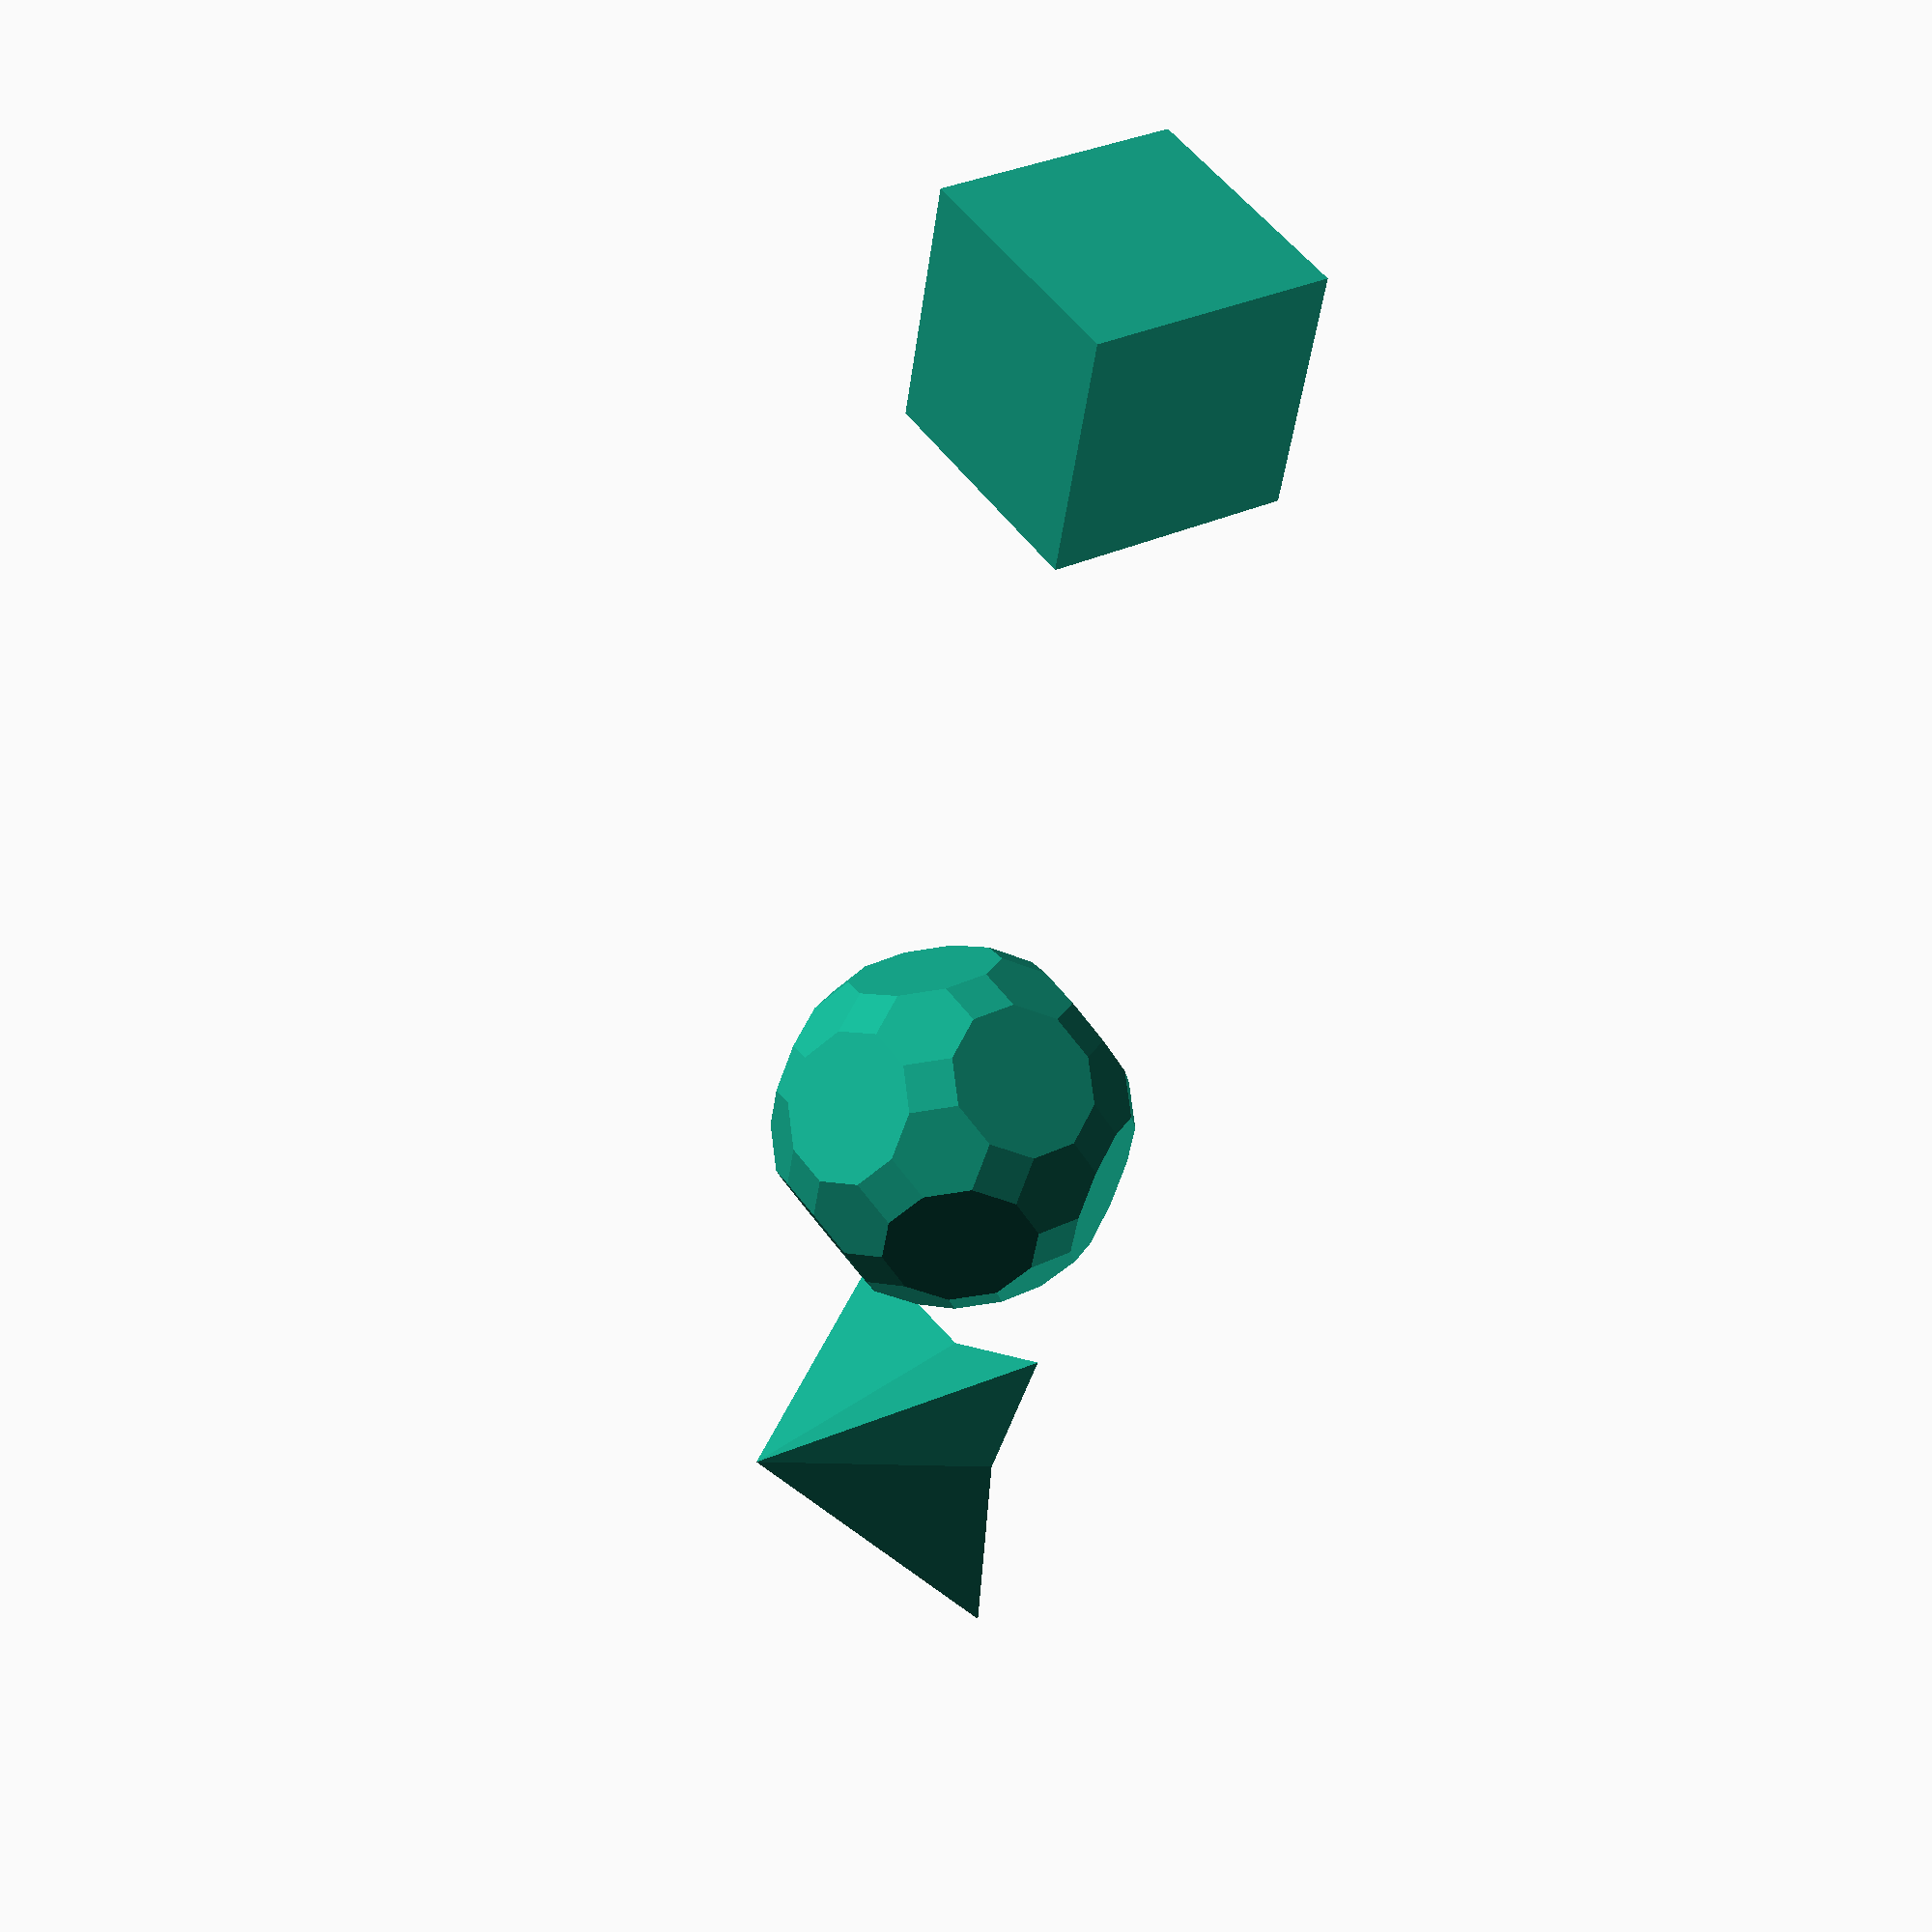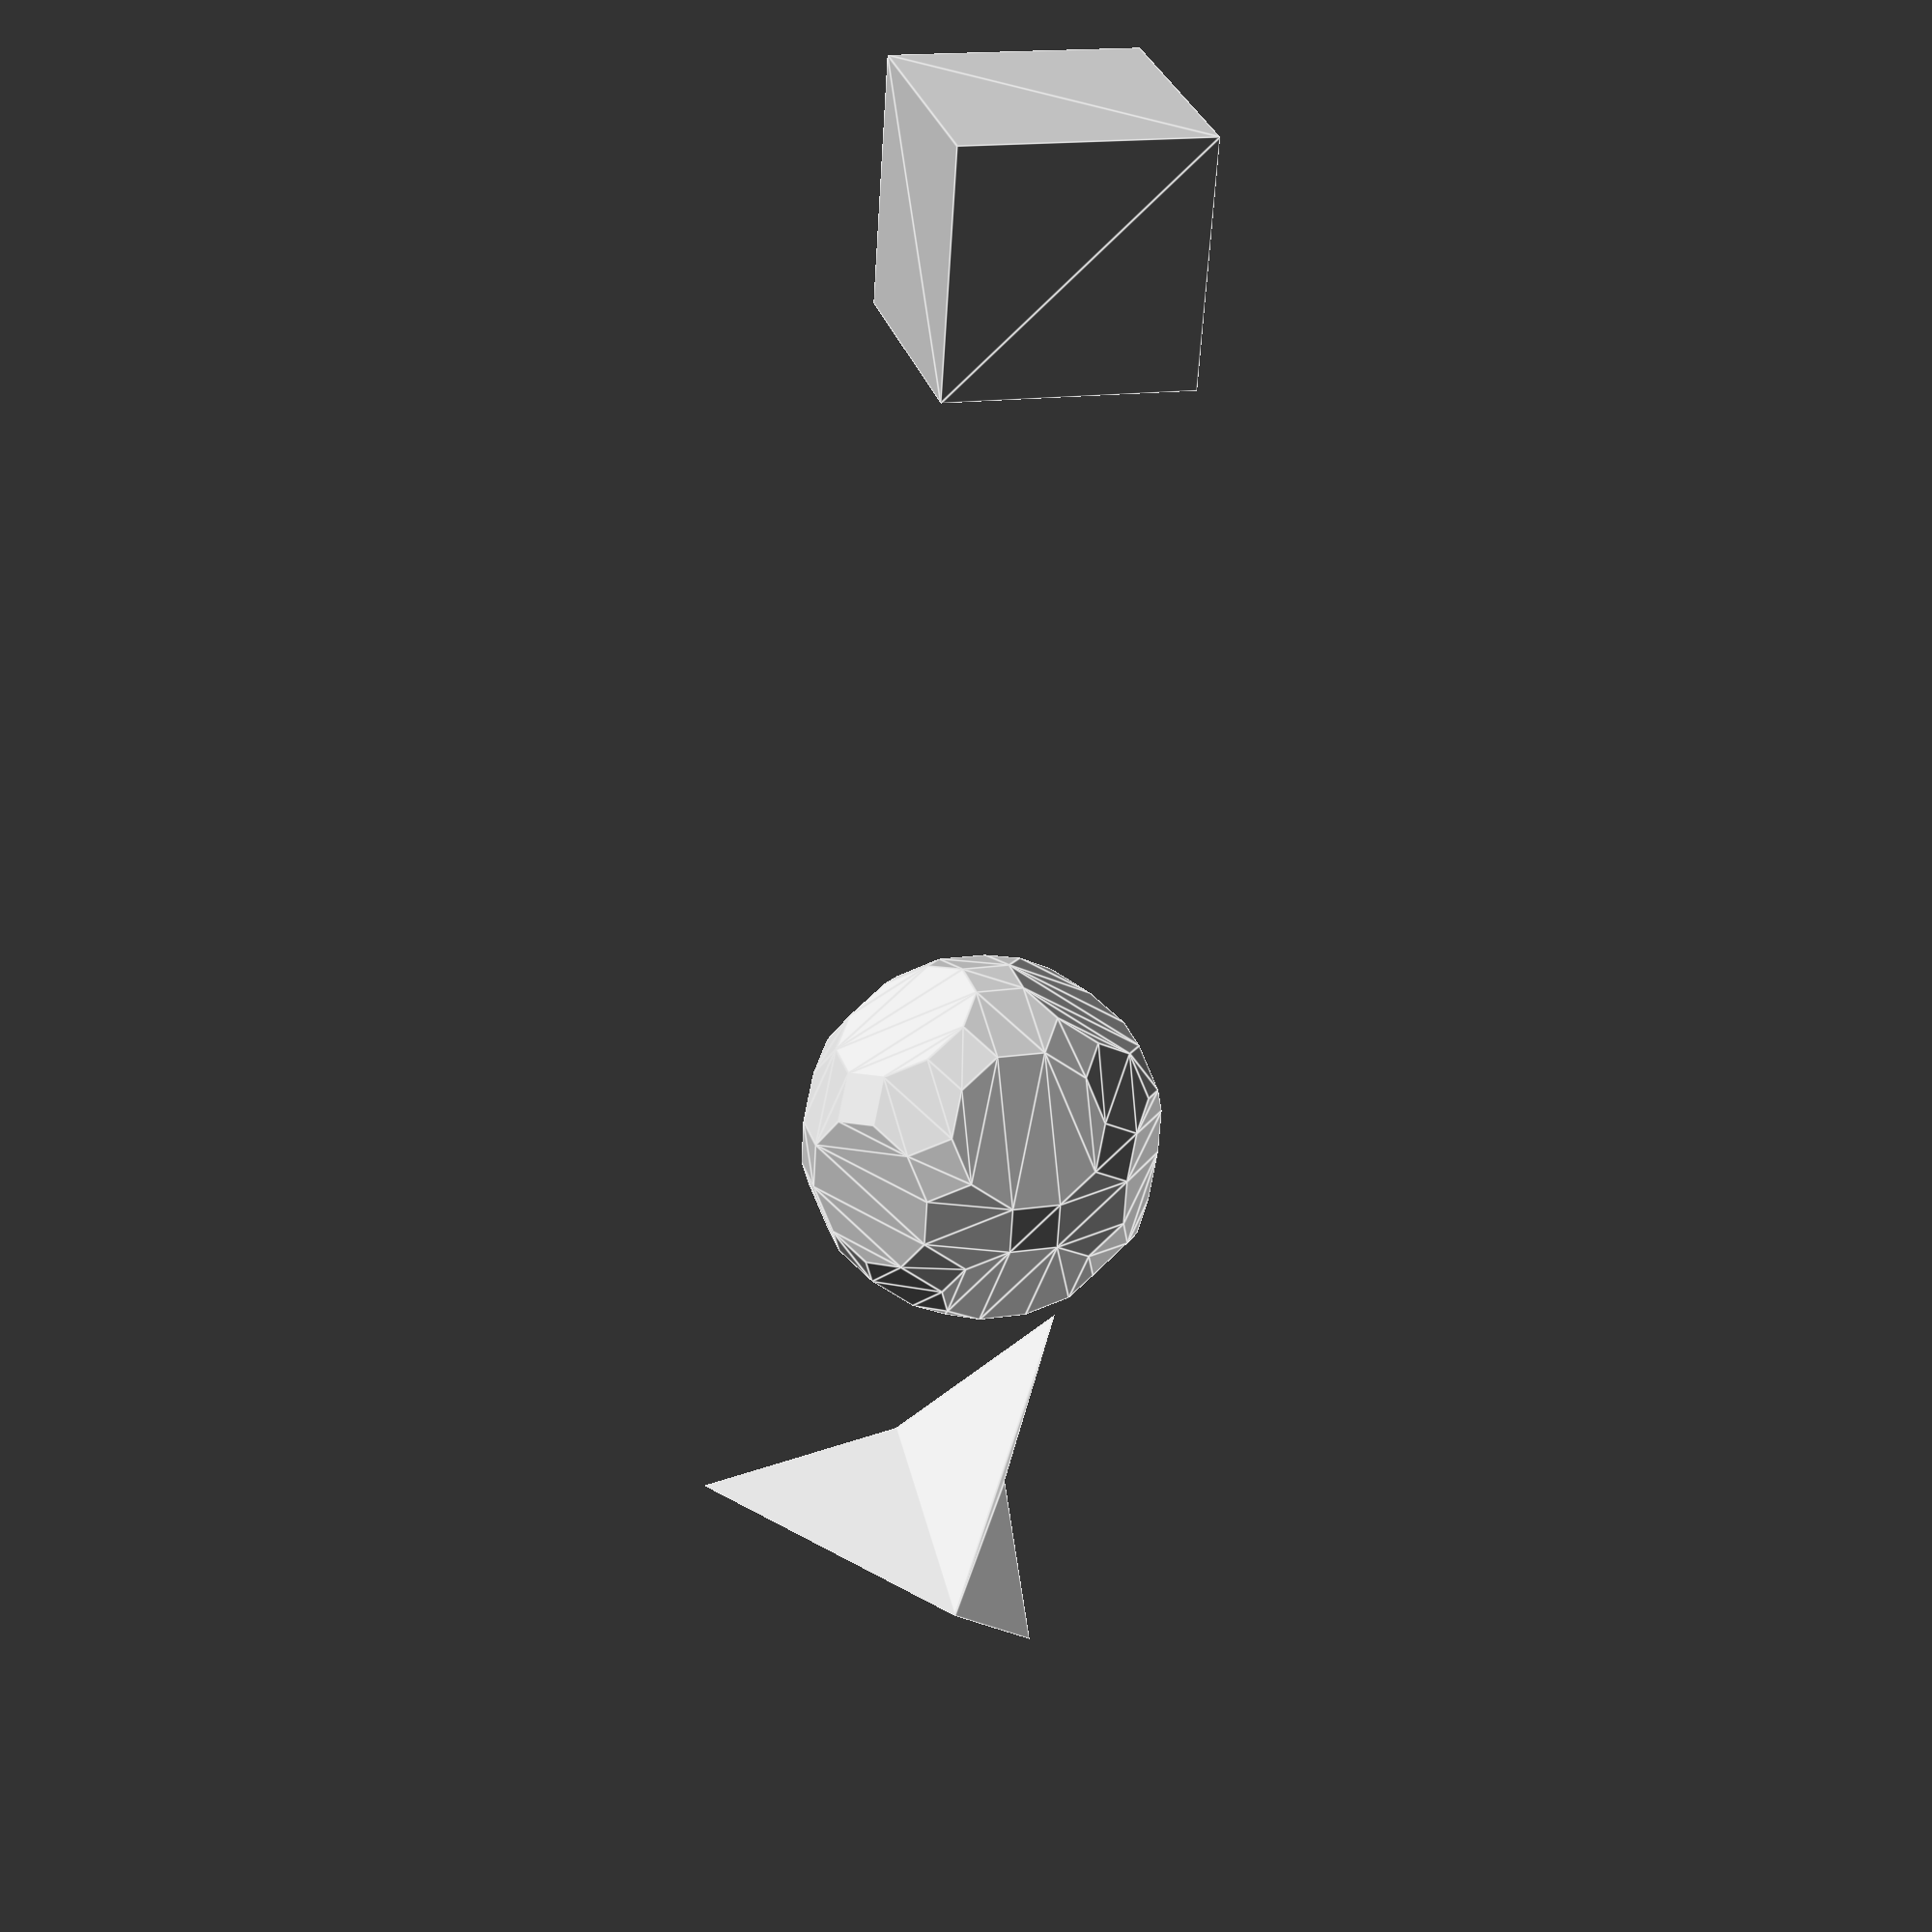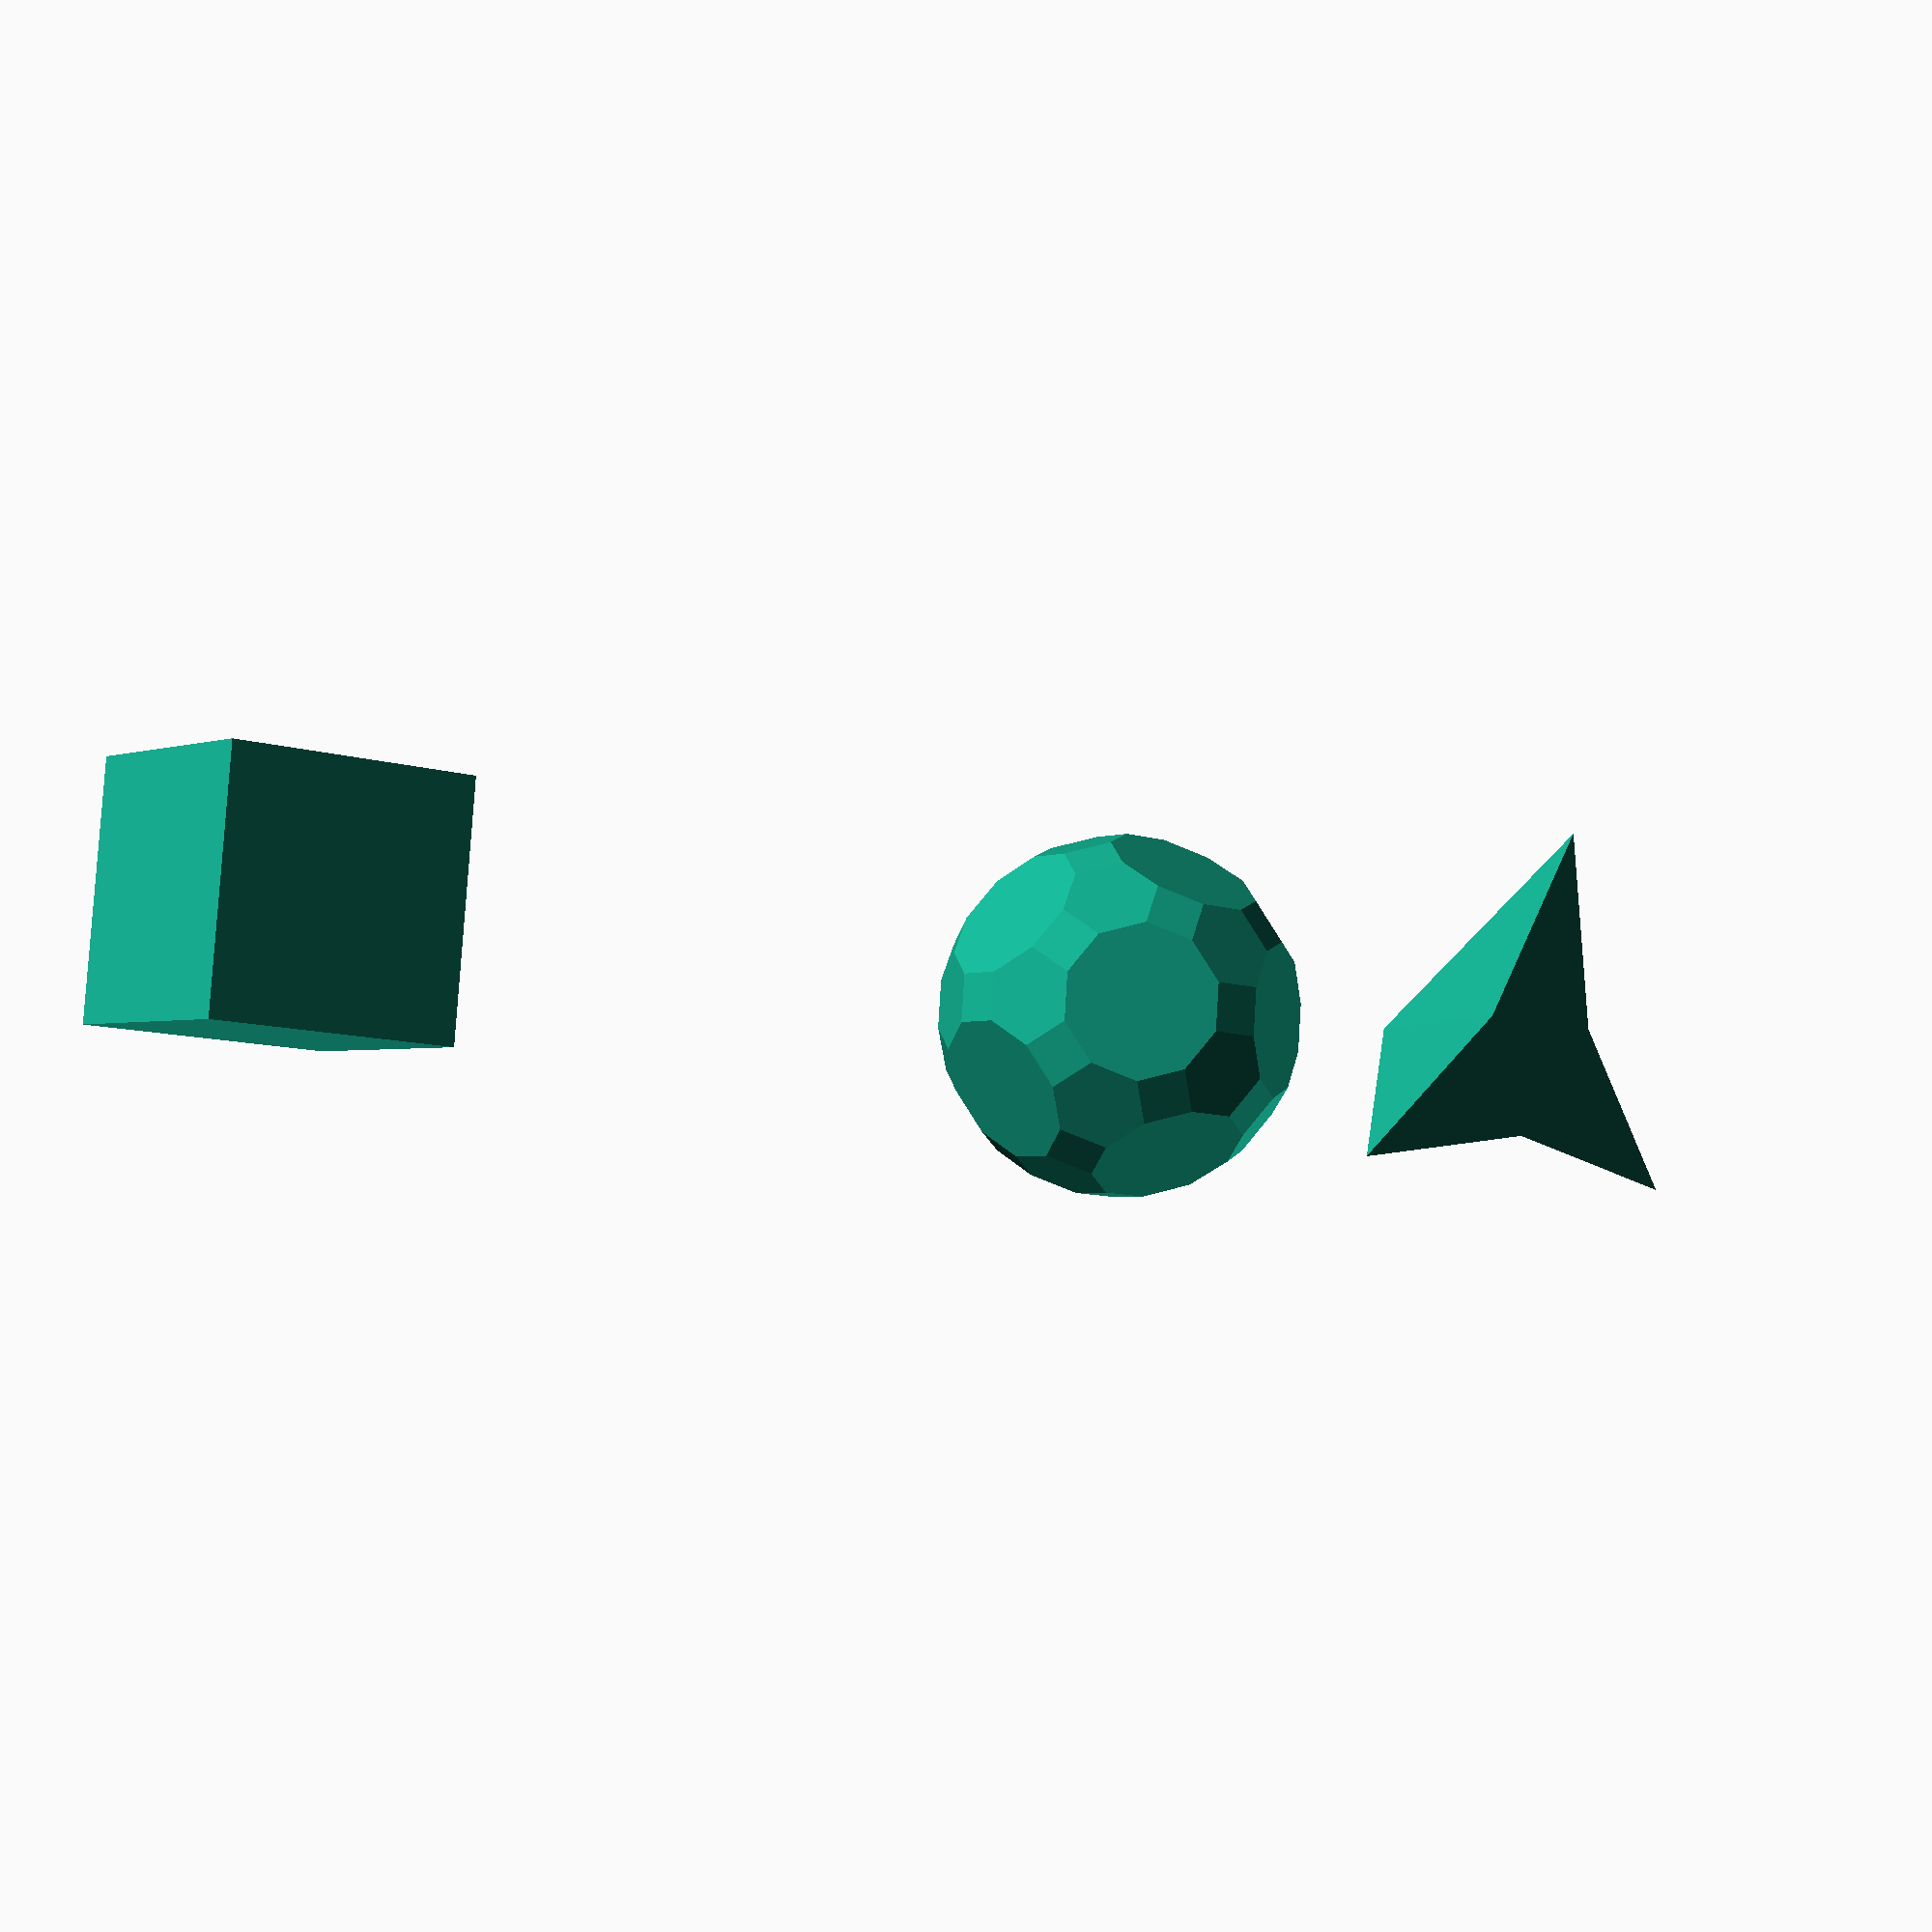
<openscad>
// Used to cause issue #349

// Very slightly non-planar polyhedron
polyhedron(faces=[[3,2,1,0],[7,6,5,4],[0,1,6,7],[1,2,5,6],[2,3,4,5],[3,0,7,4]],
points=[
    [0.0174497,-0.0174524,0.999695],
    [1.0173,-0.0174524,0.982243],
    [1.0176,0.982395,0.999693],
    [0.0177543,0.982395,1.01715],
    [0.000304586,0.999848,0.0174497],
    [1.00015,0.999848,-0.00000265809],
    [0.999848,-0.0000000000000271051,-0.0174524],
    [0,0,0]]);

// Real-world example: truncated icosidodecahedron
translate([4.5,0.5,0.5]) scale(0.02) polyhedron(points = [
[-10., -13.090169943749475, -34.270509831248425],
[-10., -13.090169943749475, 34.270509831248425],
[-10., 13.090169943749475, -34.270509831248425],
[-10., 13.090169943749475, 34.270509831248425],
[-5., -5., -37.3606797749979], [-5., -5., 37.3606797749979],
[-5., 5., -37.3606797749979], [-5., 5., 37.3606797749979],
[-5., -37.3606797749979, -5.], [-5., -37.3606797749979, 5.],
[-5., -21.18033988749895, -31.18033988749895],
[-5., -21.18033988749895, 31.18033988749895], [-5., 37.3606797749979, -5.],
[-5., 37.3606797749979, 5.], [-5., 21.18033988749895, -31.18033988749895],
[-5., 21.18033988749895, 31.18033988749895], [5., -5., -37.3606797749979],
[5., -5., 37.3606797749979], [5., 5., -37.3606797749979],
[5., 5., 37.3606797749979], [5., -37.3606797749979, -5.],
[5., -37.3606797749979, 5.], [5., -21.18033988749895, -31.18033988749895],
[5., -21.18033988749895, 31.18033988749895], [5., 37.3606797749979, -5.],
[5., 37.3606797749979, 5.], [5., 21.18033988749895, -31.18033988749895],
[5., 21.18033988749895, 31.18033988749895], [10., -13.090169943749475,
 -34.270509831248425], [10., -13.090169943749475, 34.270509831248425],
[10., 13.090169943749475, -34.270509831248425],
[10., 13.090169943749475, 34.270509831248425],
[-34.270509831248425, -10., -13.090169943749475],
[-34.270509831248425, -10., 13.090169943749475],
[-34.270509831248425, 10., -13.090169943749475],
[-34.270509831248425, 10., 13.090169943749475],
[-29.270509831248425, -18.090169943749473, -16.18033988749895],
[-29.270509831248425, -18.090169943749473, 16.18033988749895],
[-29.270509831248425, 18.090169943749473, -16.18033988749895],
[-29.270509831248425, 18.090169943749473, 16.18033988749895],
[-18.090169943749473, -16.18033988749895, -29.270509831248425],
[-18.090169943749473, -16.18033988749895, 29.270509831248425],
[-18.090169943749473, 16.18033988749895, -29.270509831248425],
[-18.090169943749473, 16.18033988749895, 29.270509831248425],
[-13.090169943749475, -34.270509831248425, -10.],
[-13.090169943749475, -34.270509831248425, 10.],
[-13.090169943749475, -24.270509831248425, -26.18033988749895],
[-13.090169943749475, -24.270509831248425, 26.18033988749895],
[-13.090169943749475, 24.270509831248425, -26.18033988749895],
[-13.090169943749475, 24.270509831248425, 26.18033988749895],
[-13.090169943749475, 34.270509831248425, -10.],
[-13.090169943749475, 34.270509831248425, 10.],
[-26.18033988749895, -13.090169943749475, -24.270509831248425],
[-26.18033988749895, -13.090169943749475, 24.270509831248425],
[-26.18033988749895, 13.090169943749475, -24.270509831248425],
[-26.18033988749895, 13.090169943749475, 24.270509831248425],
[-37.3606797749979, -5., -5.], [-37.3606797749979, -5., 5.],
[-37.3606797749979, 5., -5.], [-37.3606797749979, 5., 5.],
[-16.18033988749895, -29.270509831248425, -18.090169943749473],
[-16.18033988749895, -29.270509831248425, 18.090169943749473],
[-16.18033988749895, 29.270509831248425, -18.090169943749473],
[-16.18033988749895, 29.270509831248425, 18.090169943749473],
[-31.18033988749895, -5., -21.18033988749895],
[-31.18033988749895, -5., 21.18033988749895],
[-31.18033988749895, 5., -21.18033988749895],
[-31.18033988749895, 5., 21.18033988749895],
[-21.18033988749895, -31.18033988749895, -5.],
[-21.18033988749895, -31.18033988749895, 5.],
[-21.18033988749895, 31.18033988749895, -5.],
[-21.18033988749895, 31.18033988749895, 5.],
[-24.270509831248425, -26.18033988749895, -13.090169943749475],
[-24.270509831248425, -26.18033988749895, 13.090169943749475],
[-24.270509831248425, 26.18033988749895, -13.090169943749475],
[-24.270509831248425, 26.18033988749895, 13.090169943749475],
[16.18033988749895, -29.270509831248425, -18.090169943749473],
[16.18033988749895, -29.270509831248425, 18.090169943749473],
[16.18033988749895, 29.270509831248425, -18.090169943749473],
[16.18033988749895, 29.270509831248425, 18.090169943749473],
[24.270509831248425, -26.18033988749895, -13.090169943749475],
[24.270509831248425, -26.18033988749895, 13.090169943749475],
[24.270509831248425, 26.18033988749895, -13.090169943749475],
[24.270509831248425, 26.18033988749895, 13.090169943749475],
[37.3606797749979, -5., -5.], [37.3606797749979, -5., 5.],
[37.3606797749979, 5., -5.], [37.3606797749979, 5., 5.],
[21.18033988749895, -31.18033988749895, -5.],
[21.18033988749895, -31.18033988749895, 5.],
[21.18033988749895, 31.18033988749895, -5.],
[21.18033988749895, 31.18033988749895, 5.],
[13.090169943749475, -34.270509831248425, -10.],
[13.090169943749475, -34.270509831248425, 10.],
[13.090169943749475, -24.270509831248425, -26.18033988749895],
[13.090169943749475, -24.270509831248425, 26.18033988749895],
[13.090169943749475, 24.270509831248425, -26.18033988749895],
[13.090169943749475, 24.270509831248425, 26.18033988749895],
[13.090169943749475, 34.270509831248425, -10.],
[13.090169943749475, 34.270509831248425, 10.],
[26.18033988749895, -13.090169943749475, -24.270509831248425],
[26.18033988749895, -13.090169943749475, 24.270509831248425],
[26.18033988749895, 13.090169943749475, -24.270509831248425],
[26.18033988749895, 13.090169943749475, 24.270509831248425],
[31.18033988749895, -5., -21.18033988749895],
[31.18033988749895, -5., 21.18033988749895],
[31.18033988749895, 5., -21.18033988749895],
[31.18033988749895, 5., 21.18033988749895],
[18.090169943749473, -16.18033988749895, -29.270509831248425],
[18.090169943749473, -16.18033988749895, 29.270509831248425],
[18.090169943749473, 16.18033988749895, -29.270509831248425],
[18.090169943749473, 16.18033988749895, 29.270509831248425],
[29.270509831248425, -18.090169943749473, -16.18033988749895],
[29.270509831248425, -18.090169943749473, 16.18033988749895],
[29.270509831248425, 18.090169943749473, -16.18033988749895],
[29.270509831248425, 18.090169943749473, 16.18033988749895],
[34.270509831248425, -10., -13.090169943749475],
[34.270509831248425, -10., 13.090169943749475],
[34.270509831248425, 10., -13.090169943749475],
[34.270509831248425, 10., 13.090169943749475]],faces =
[[41, 53, 65, 67, 55, 43, 3, 7, 5, 1], [100, 104, 106, 102, 110, 30, 18, 16,
 28, 108], [11, 1, 5, 17, 29, 23], [18, 30, 26, 14, 2, 6],
[33, 37, 73, 69, 68, 72, 36, 32, 56, 57], [91, 90, 82, 114, 118, 86, 87,
 119, 115, 83], [81, 113, 117, 85, 84, 116, 112, 80, 88, 89],
[59, 58, 34, 38, 74, 70, 71, 75, 39, 35], [0, 10, 22, 28, 16, 4],
[15, 27, 31, 19, 7, 3], [64, 52, 40, 0, 4, 6, 2, 42, 54, 66],
[19, 31, 111, 103, 107, 105, 101, 109, 29, 17], [96, 110, 102, 114, 82, 78],
[53, 41, 47, 61, 73, 37], [43, 49, 15, 3], [94, 108, 28, 22],
[23, 29, 109, 95], [2, 14, 48, 42], [36, 72, 60, 46, 40, 52],
[79, 83, 115, 103, 111, 97], [69, 45, 9, 8, 44, 68],
[24, 98, 90, 91, 99, 25], [77, 95, 109, 101, 113, 81],
[42, 48, 62, 74, 38, 54], [40, 46, 10, 0], [97, 111, 31, 27],
[44, 8, 20, 92, 76, 94, 22, 10, 46, 60], [63, 51, 13, 25, 99, 79, 97, 27,
 15, 49], [26, 30, 110, 96], [1, 11, 47, 41], [55, 39, 75, 63, 49, 43],
[80, 112, 100, 108, 94, 76], [48, 14, 26, 96, 78, 98, 24, 12, 50, 62],
[61, 47, 11, 23, 95, 77, 93, 21, 9, 45], [71, 70, 50, 12, 13, 51],
[93, 89, 88, 92, 20, 21], [102, 106, 118, 114], [65, 53, 37, 33],
[74, 62, 50, 70], [77, 81, 89, 93], [101, 105, 117, 113], [66, 54, 38, 34],
[73, 61, 45, 69], [78, 82, 90, 98], [32, 36, 52, 64], [115, 119, 107, 103],
[92, 88, 80, 76], [71, 51, 63, 75], [56, 32, 64, 66, 34, 58],
[107, 119, 87, 85, 117, 105], [35, 39, 55, 67], [112, 116, 104, 100],
[99, 91, 83, 79], [68, 44, 60, 72], [57, 59, 35, 67, 65, 33],
[116, 84, 86, 118, 106, 104], [4, 16, 18, 6], [7, 19, 17, 5],
[12, 24, 25, 13], [9, 21, 20, 8], [56, 58, 59, 57], [85, 87, 86, 84]]
);

translate([6,0,0]) polyhedron(points = [[0.5, 0.326352, 1.08481], [0.5, 0.828269, 0.157883], [1.36603, 0.992404, 0.186824], [0.788675, 0.335865, 0.0710586], [0.5, -0.484808, -0.0736482], [0.211325, 0.335865, 0.0710586], [-0.366025, 0.992404, 0.186824]], faces = [[0, 1, 2], [0, 2, 3], [0, 3, 4], [0, 4, 5], [0, 5, 6], [0, 6, 1], [6, 5, 4, 3, 2, 1]]);

</openscad>
<views>
elev=149.5 azim=284.8 roll=125.2 proj=p view=wireframe
elev=150.8 azim=273.4 roll=196.4 proj=p view=edges
elev=3.2 azim=175.6 roll=142.8 proj=p view=wireframe
</views>
